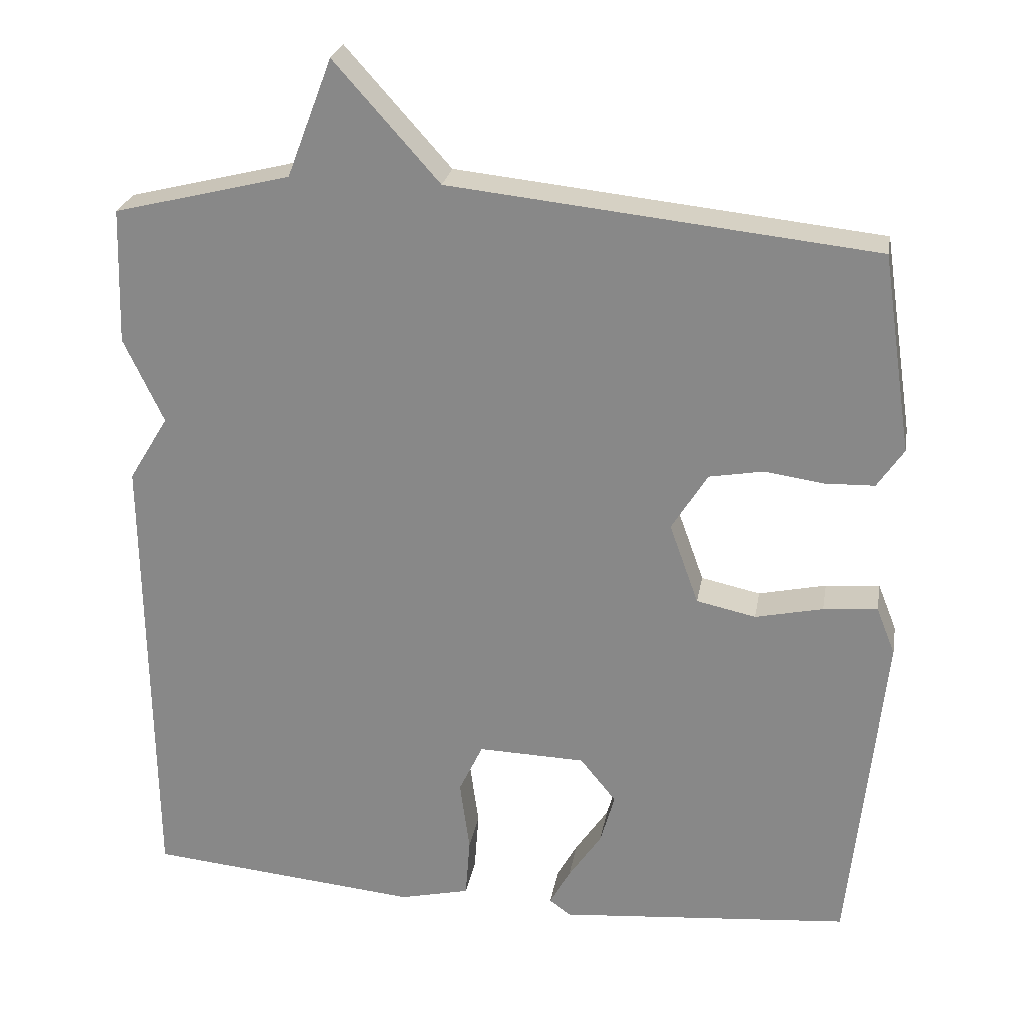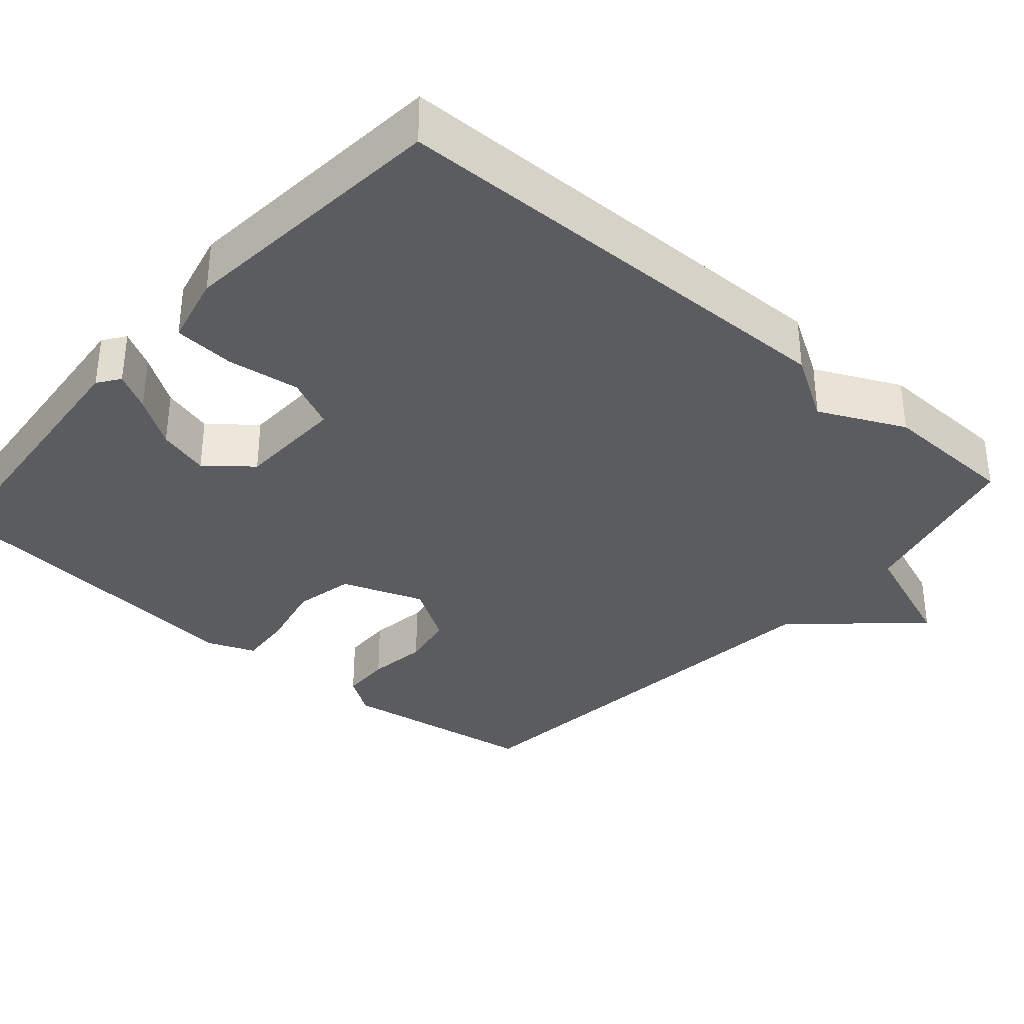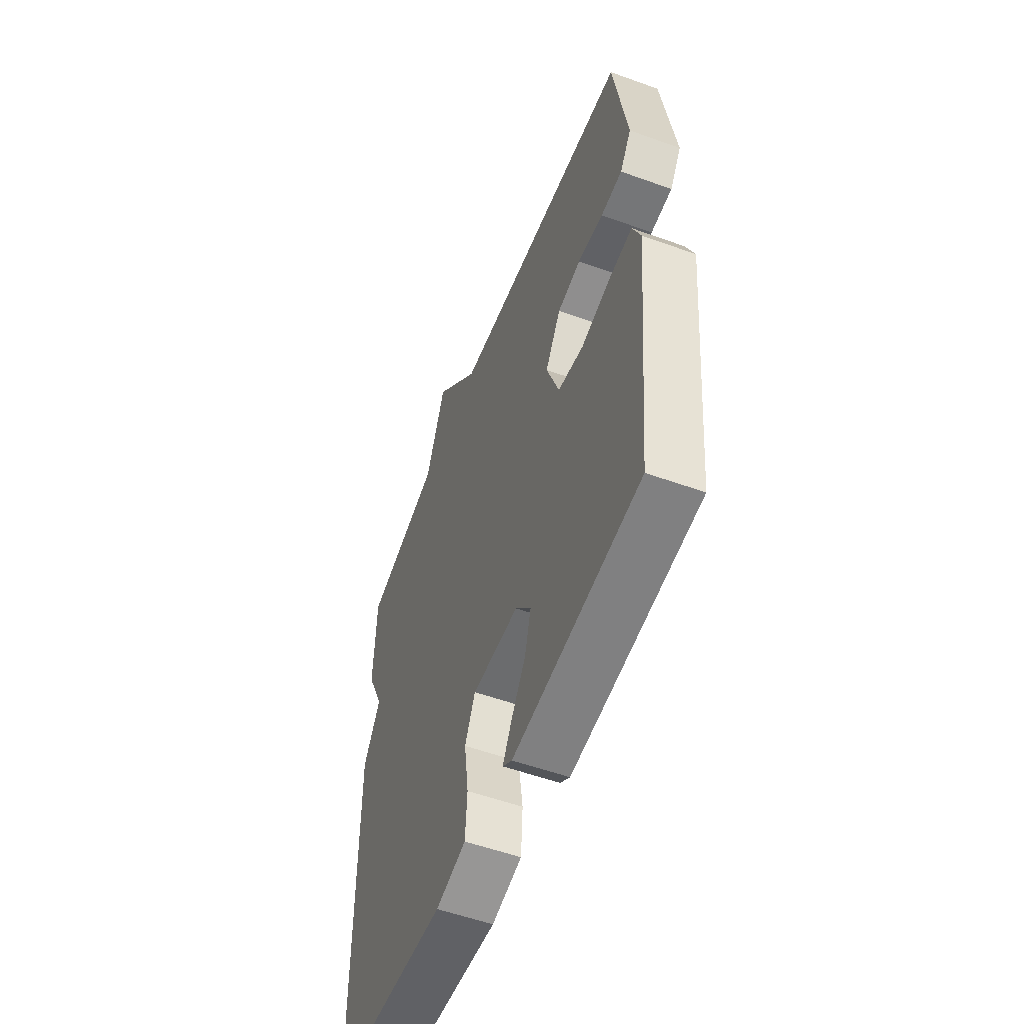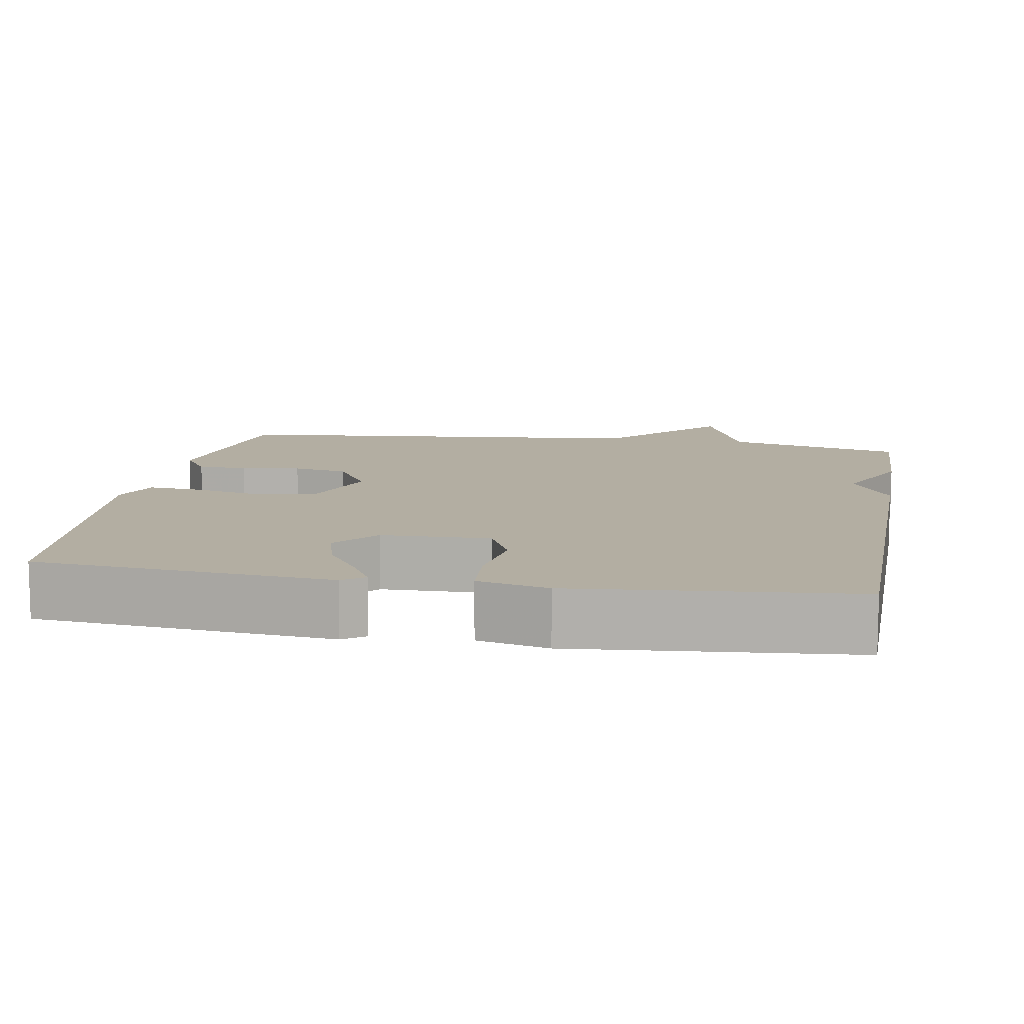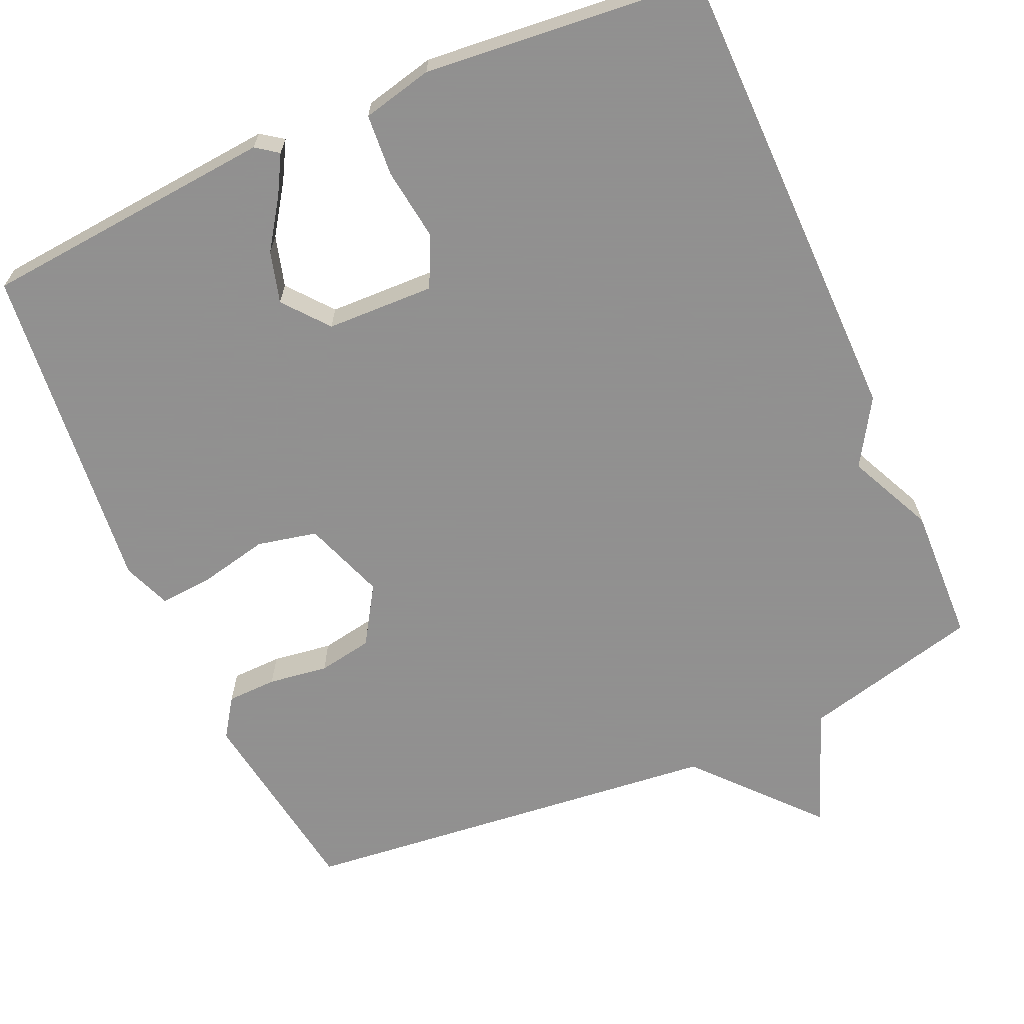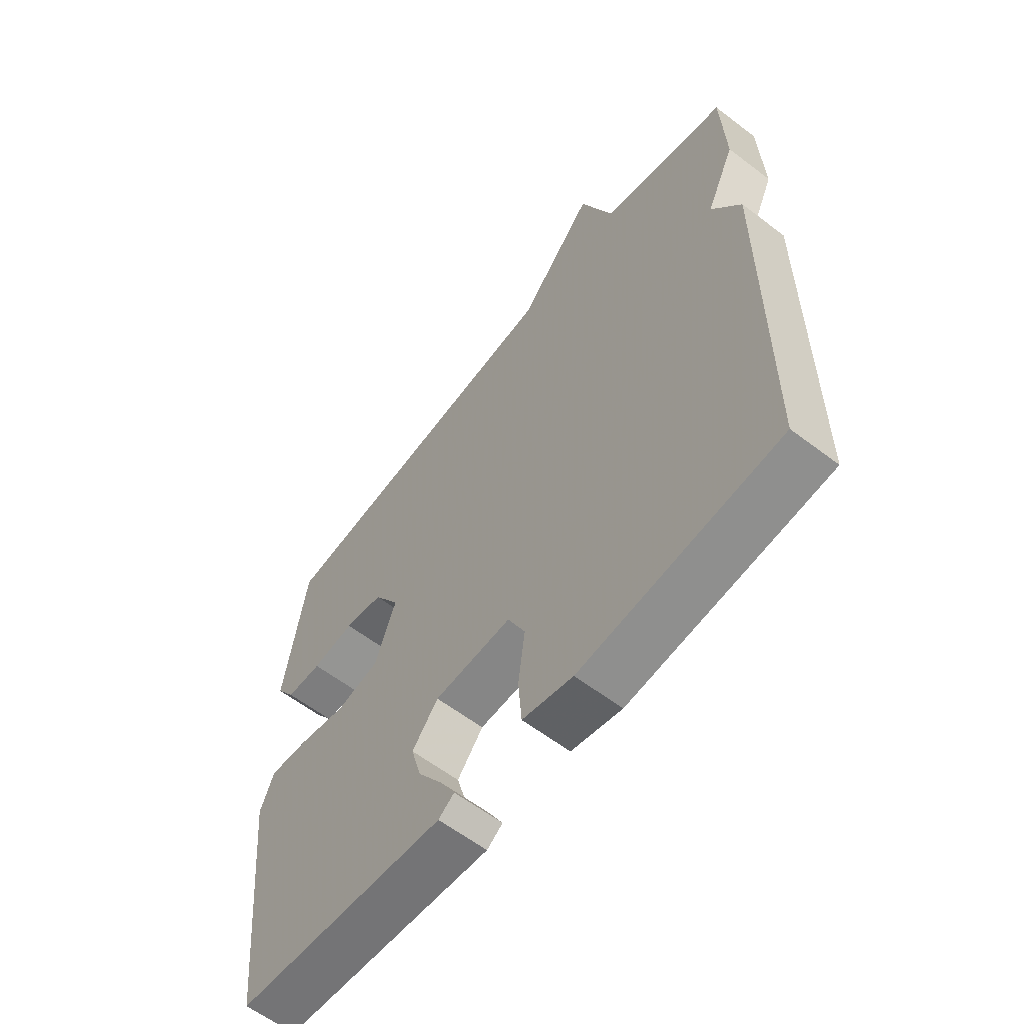
<metadata>
{"format":"obj","ext":"obj","renderer":"f3d","projection":"perspective","resolution":1024,"background":"white","views":[{"elev":25.3,"azim":9.9,"up":"+Z"},{"elev":-34.6,"azim":-131.0,"up":"+Y"},{"elev":-55.1,"azim":69.2,"up":"+Z"},{"elev":10.8,"azim":-170.0,"up":"+Y"},{"elev":-65.8,"azim":-156.2,"up":"+Y"},{"elev":-60.7,"azim":-127.9,"up":"+Z"}]}
</metadata>
<code>
v 0.5 0.07 -0.5
v 0.111 0.07 -0.535
v 0.082 0.07 -0.514
v 0.11 0.07 -0.464
v 0.154 0.07 -0.399
v 0.173 0.07 -0.331
v 0.125 0.07 -0.272
v -0.018 0.07 -0.268
v -0.05 0.07 -0.335
v -0.037 0.07 -0.431
v -0.043 0.07 -0.512
v -0.136 0.07 -0.534
v -0.5 0.07 -0.5
v -0.506 0.07 0.119
v -0.453 0.07 0.206
v -0.506 0.07 0.319
v -0.5 0.07 0.5
v -0.265 0.07 0.559
v -0.205 0.07 0.716
v -0.065 0.07 0.559
v 0.5 0.07 0.5
v 0.54 0.07 0.236
v 0.505 0.07 0.184
v 0.439 0.07 0.182
v 0.36 0.07 0.193
v 0.288 0.07 0.18
v 0.24 0.07 0.103
v 0.279 0.07 -0.005
v 0.358 0.07 -0.022
v 0.448 0.07 -0.002
v 0.52 0.07 0.004
v 0.545 0.07 -0.059
v 0.5 0 -0.5
v 0.111 0 -0.535
v 0.082 0 -0.514
v 0.11 0 -0.464
v 0.154 0 -0.399
v 0.173 0 -0.331
v 0.125 0 -0.272
v -0.018 0 -0.268
v -0.05 0 -0.335
v -0.037 0 -0.431
v -0.043 0 -0.512
v -0.136 0 -0.534
v -0.5 0 -0.5
v -0.506 0 0.119
v -0.453 0 0.206
v -0.506 0 0.319
v -0.5 0 0.5
v -0.265 0 0.559
v -0.205 0 0.716
v -0.065 0 0.559
v 0.5 0 0.5
v 0.54 0 0.236
v 0.505 0 0.184
v 0.439 0 0.182
v 0.36 0 0.193
v 0.288 0 0.18
v 0.24 0 0.103
v 0.279 0 -0.005
v 0.358 0 -0.022
v 0.448 0 -0.002
v 0.52 0 0.004
v 0.545 0 -0.059
f 32 1 2
f 31 32 2
f 30 31 2
f 29 30 2
f 28 29 2
f 23 24 25
f 22 23 25
f 21 22 25
f 20 21 25
f 20 25 26
f 18 19 20
f 20 26 27
f 18 20 27
f 17 18 27
f 16 17 27
f 15 16 27
f 13 14 15
f 12 13 15
f 11 12 15
f 10 11 15
f 9 10 15
f 8 9 15
f 15 27 28
f 8 15 28
f 7 8 28
f 2 3 4 5
f 28 2 5
f 28 5 6
f 6 7 28
f 34 33 64
f 34 64 63
f 34 63 62
f 34 62 61
f 34 61 60
f 57 56 55
f 57 55 54
f 57 54 53
f 57 53 52
f 58 57 52
f 52 51 50
f 59 58 52
f 59 52 50
f 59 50 49
f 59 49 48
f 59 48 47
f 47 46 45
f 47 45 44
f 47 44 43
f 47 43 42
f 47 42 41
f 47 41 40
f 60 59 47
f 60 47 40
f 60 40 39
f 37 36 35 34
f 37 34 60
f 38 37 60
f 60 39 38
f 1 33 34 2
f 2 34 35 3
f 3 35 36 4
f 4 36 37 5
f 5 37 38 6
f 6 38 39 7
f 7 39 40 8
f 8 40 41 9
f 9 41 42 10
f 10 42 43 11
f 11 43 44 12
f 12 44 45 13
f 13 45 46 14
f 14 46 47 15
f 15 47 48 16
f 16 48 49 17
f 17 49 50 18
f 18 50 51 19
f 19 51 52 20
f 20 52 53 21
f 21 53 54 22
f 22 54 55 23
f 23 55 56 24
f 24 56 57 25
f 25 57 58 26
f 26 58 59 27
f 27 59 60 28
f 28 60 61 29
f 29 61 62 30
f 30 62 63 31
f 31 63 64 32
f 32 64 33 1

</code>
